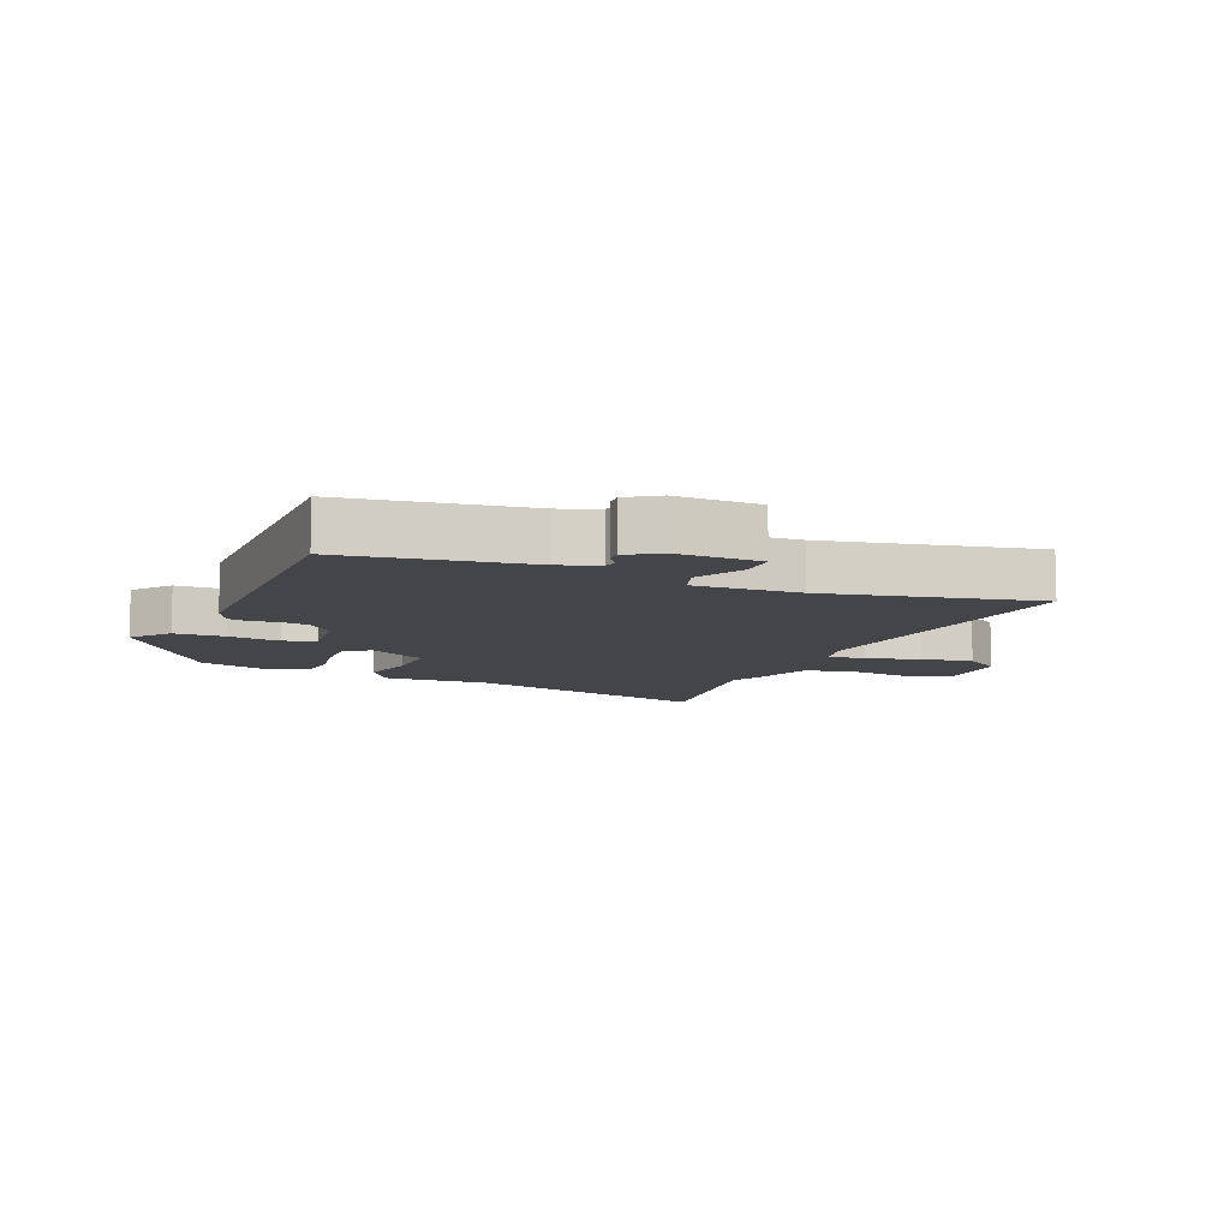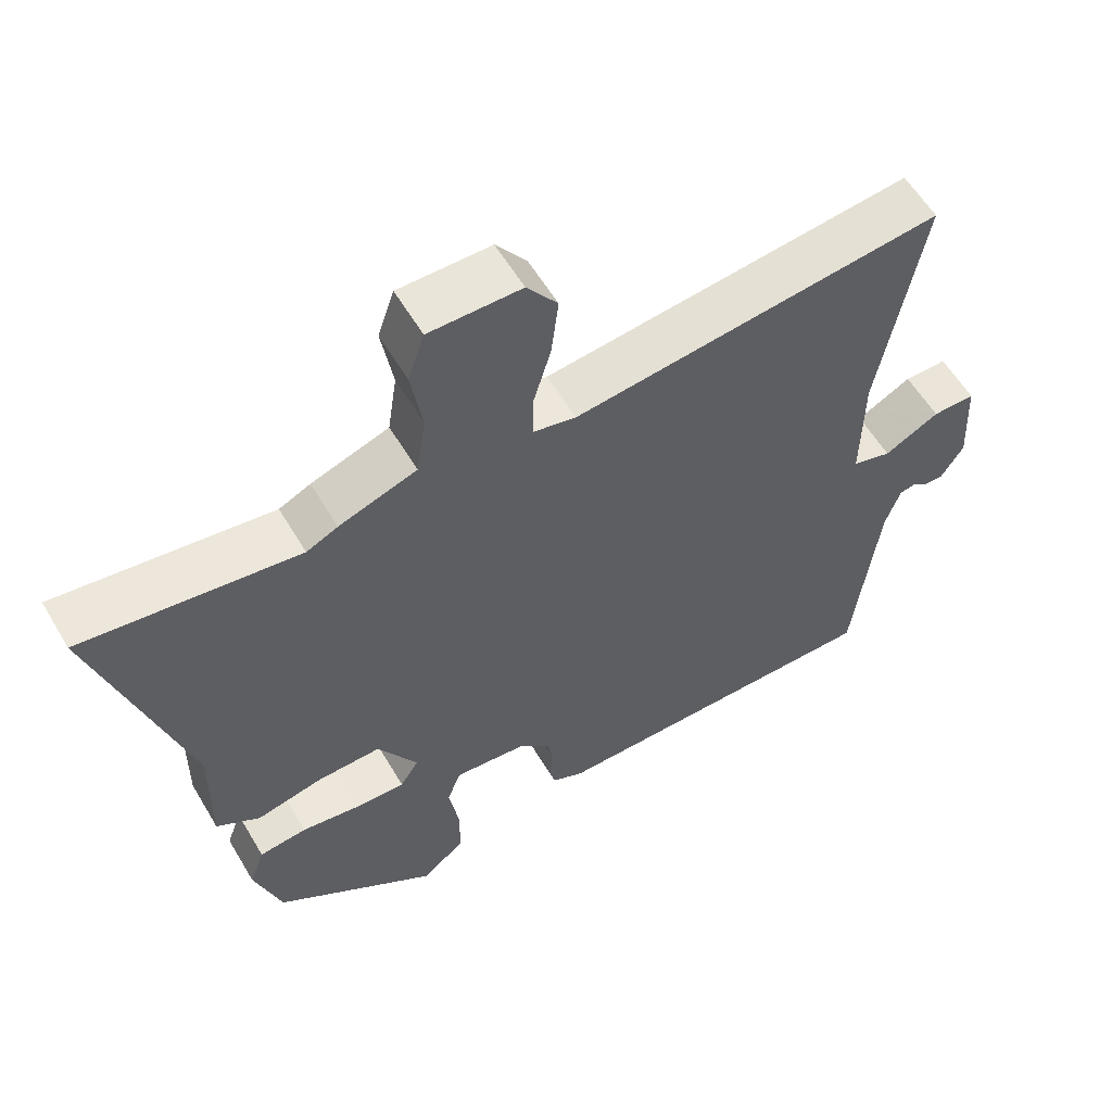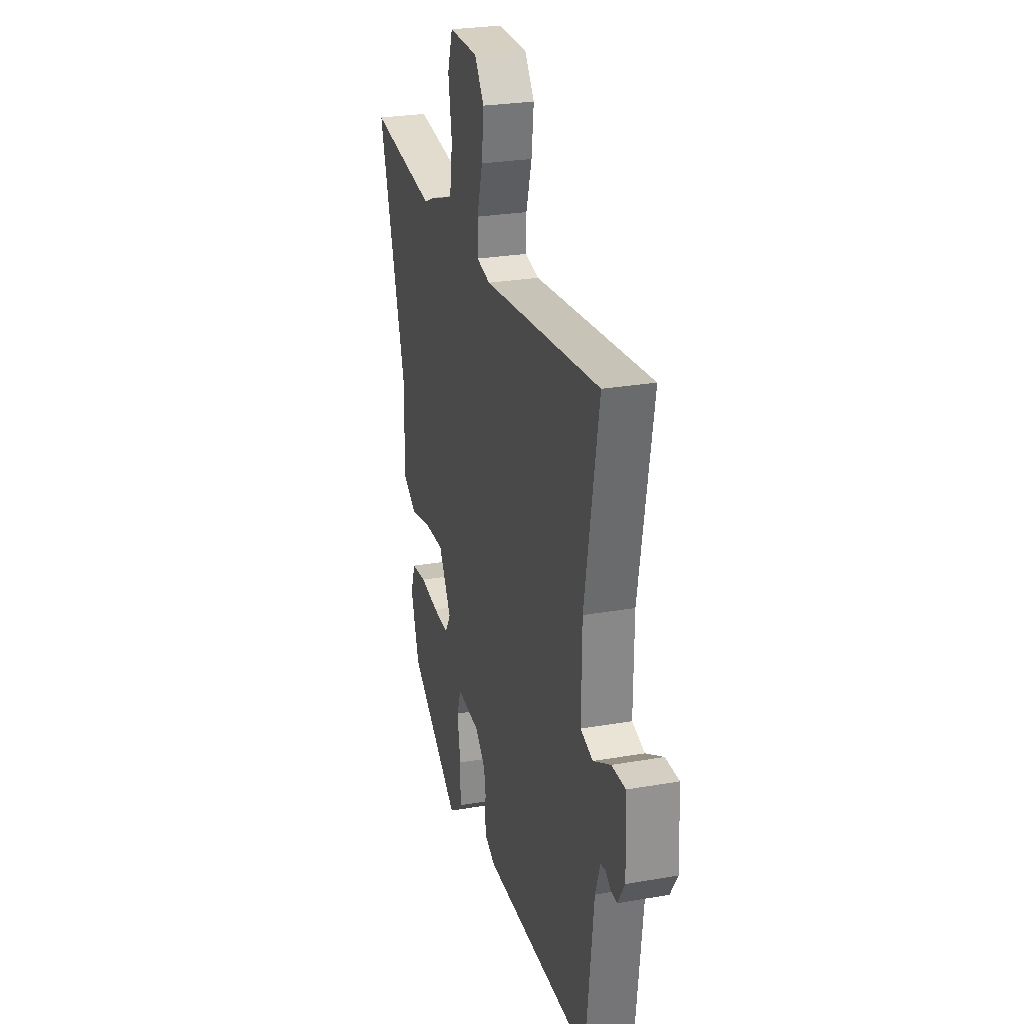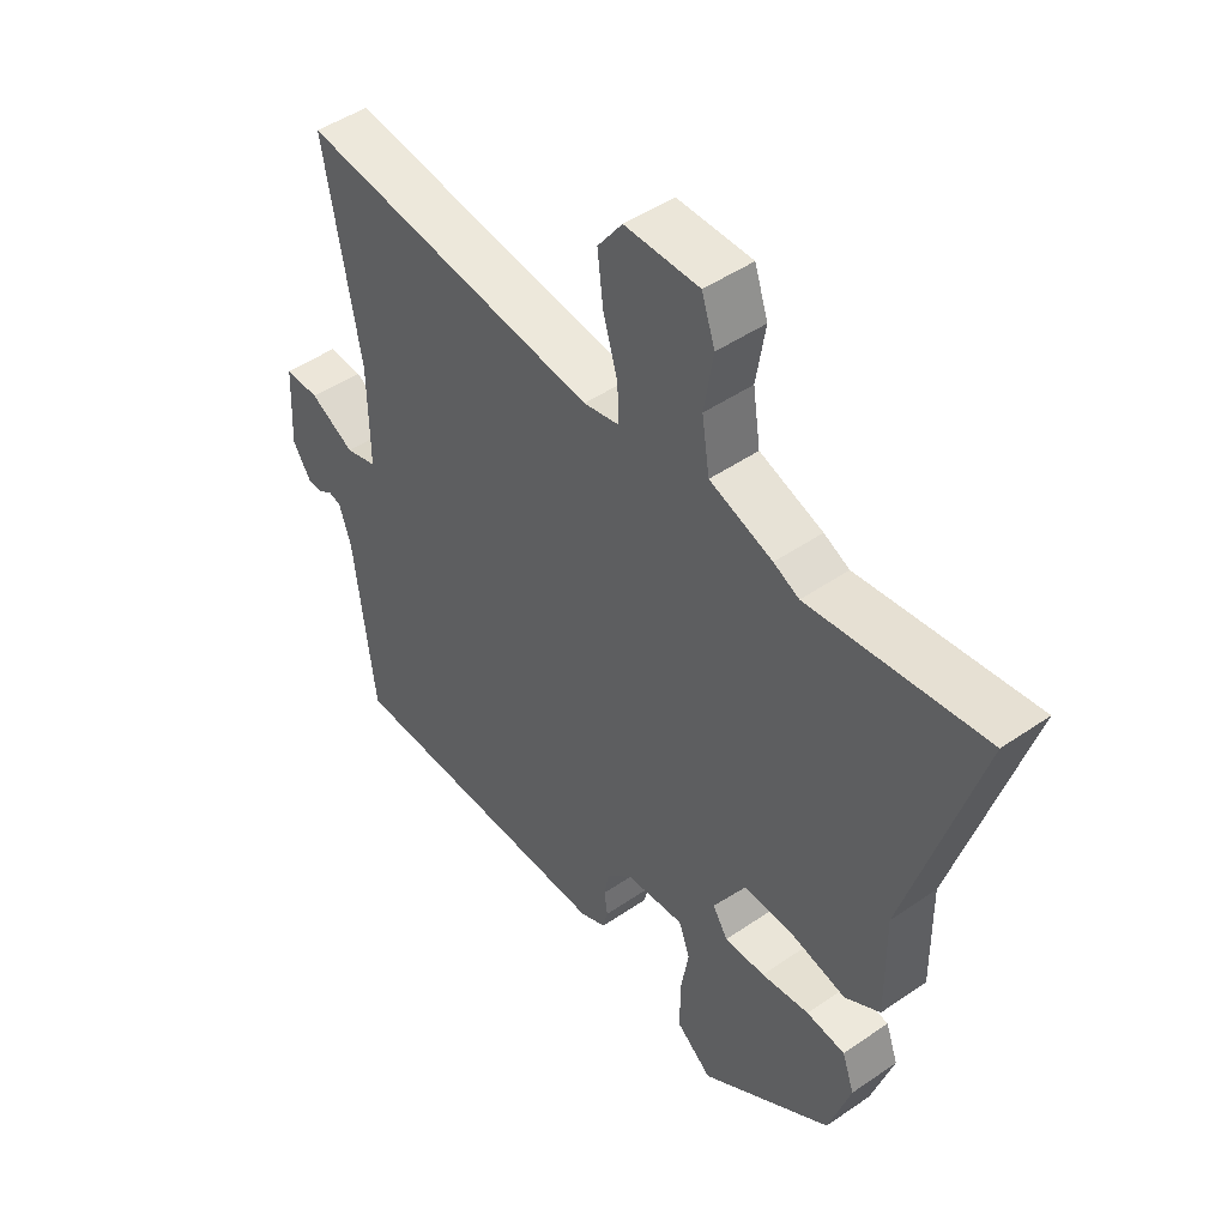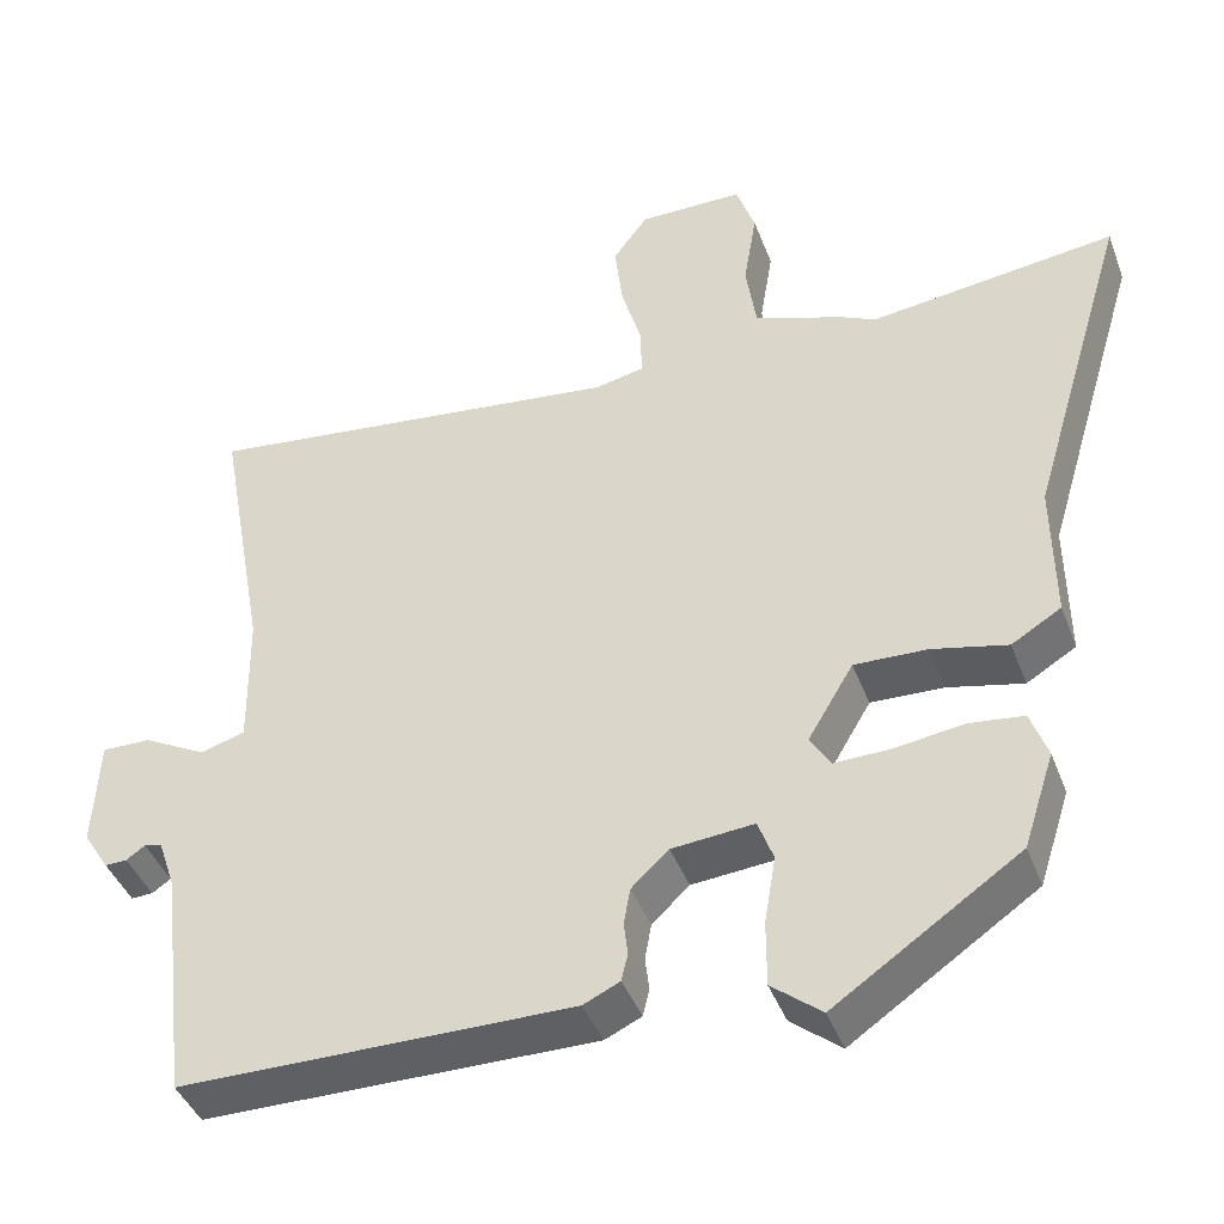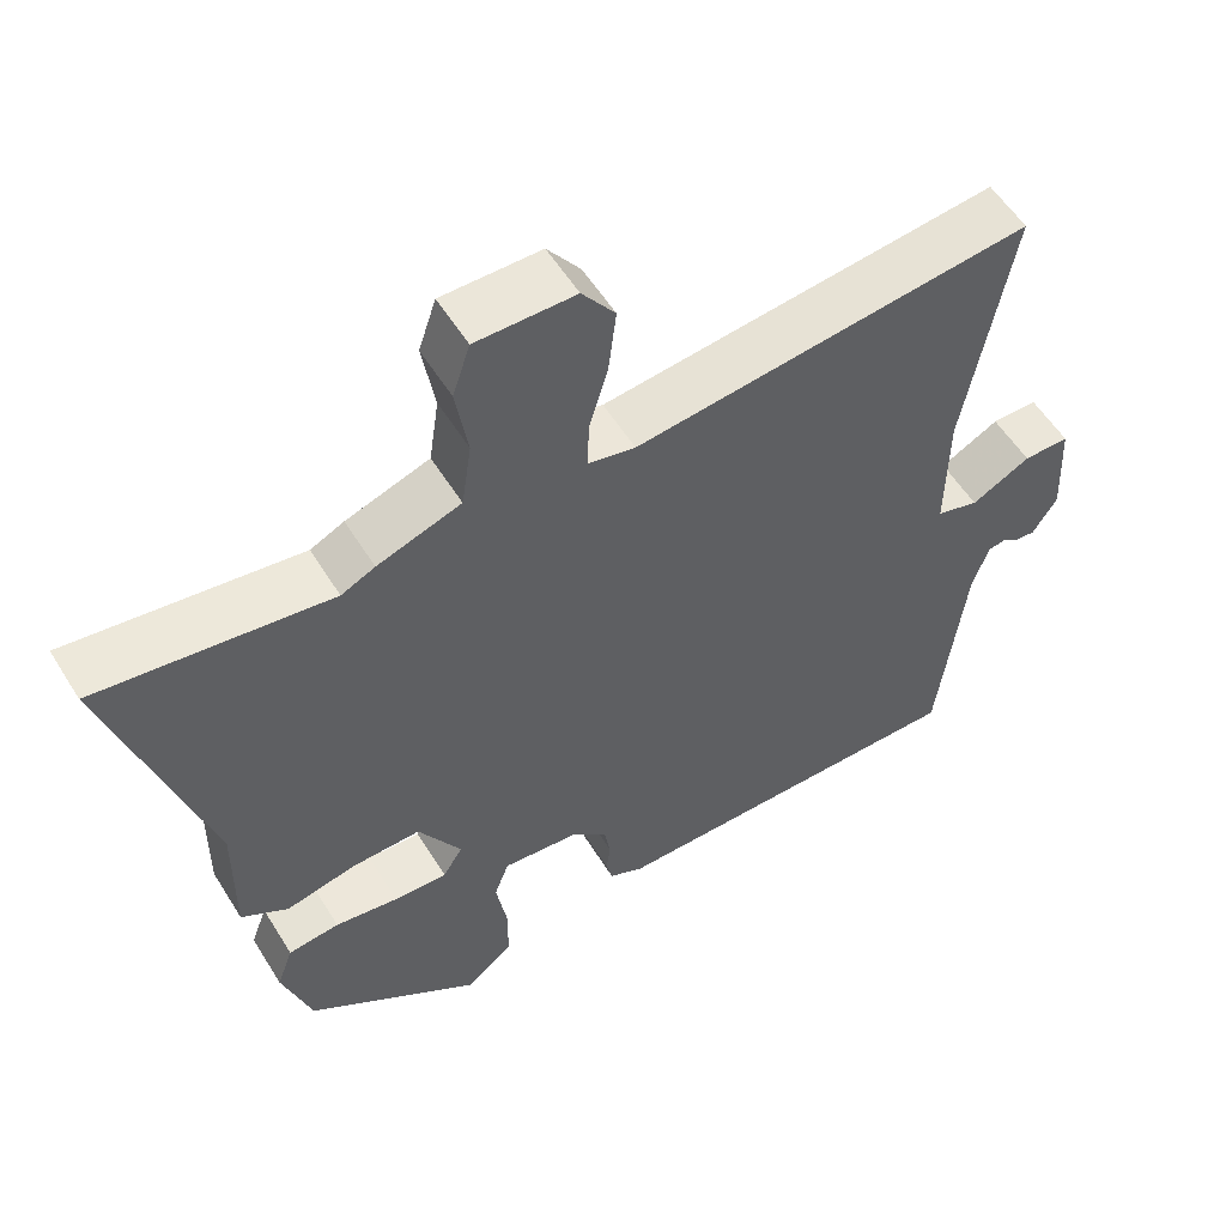
<metadata>
{"format":"obj","ext":"obj","renderer":"f3d","projection":"perspective","resolution":1024,"background":"white","views":[{"elev":-9.0,"azim":-111.5,"up":"+Y"},{"elev":58.1,"azim":149.6,"up":"+Z"},{"elev":26.5,"azim":-105.3,"up":"+Z"},{"elev":47.1,"azim":52.0,"up":"+Z"},{"elev":-42.1,"azim":19.8,"up":"+Z"},{"elev":55.6,"azim":148.7,"up":"+Z"}]}
</metadata>
<code>
v -0.512 0.07 -0.458
v -0.547 0.07 -0.166
v -0.568 0.07 -0.104
v -0.59 0.07 -0.099
v -0.613 0.07 -0.115
v -0.64 0.07 -0.116
v -0.672 0.07 -0.065
v -0.665 0.07 0.07
v -0.605 0.07 0.069
v -0.528 0.07 0.028
v -0.473 0.07 0.044
v -0.475 0.07 0.213
v -0.536 0.07 0.551
v -0.016 0.07 0.49
v 0.045 0.07 0.503
v 0.044 0.07 0.565
v 0.019 0.07 0.65
v 0.009 0.07 0.734
v 0.052 0.07 0.792
v 0.181 0.07 0.792
v 0.204 0.07 0.724
v 0.188 0.07 0.627
v 0.201 0.07 0.54
v 0.31 0.07 0.502
v 0.354 0.07 0.481
v 0.656 0.07 0.52
v 0.534 0.07 0.113
v 0.536 0.07 -0.06
v 0.475 0.07 -0.097
v 0.383 0.07 -0.076
v 0.293 0.07 -0.073
v 0.237 0.07 -0.167
v 0.263 0.07 -0.208
v 0.333 0.07 -0.206
v 0.416 0.07 -0.194
v 0.483 0.07 -0.202
v 0.504 0.07 -0.261
v 0.466 0.07 -0.378
v 0.239 0.07 -0.533
v 0.178 0.07 -0.484
v 0.178 0.07 -0.403
v 0.192 0.07 -0.32
v 0.173 0.07 -0.268
v 0.072 0.07 -0.277
v 0.026 0.07 -0.32
v 0.018 0.07 -0.365
v 0.023 0.07 -0.406
v 0.015 0.07 -0.44
v -0.03 0.07 -0.461
v -0.512 0 -0.458
v -0.547 0 -0.166
v -0.568 0 -0.104
v -0.59 0 -0.099
v -0.613 0 -0.115
v -0.64 0 -0.116
v -0.672 0 -0.065
v -0.665 0 0.07
v -0.605 0 0.069
v -0.528 0 0.028
v -0.473 0 0.044
v -0.475 0 0.213
v -0.536 0 0.551
v -0.016 0 0.49
v 0.045 0 0.503
v 0.044 0 0.565
v 0.019 0 0.65
v 0.009 0 0.734
v 0.052 0 0.792
v 0.181 0 0.792
v 0.204 0 0.724
v 0.188 0 0.627
v 0.201 0 0.54
v 0.31 0 0.502
v 0.354 0 0.481
v 0.656 0 0.52
v 0.534 0 0.113
v 0.536 0 -0.06
v 0.475 0 -0.097
v 0.383 0 -0.076
v 0.293 0 -0.073
v 0.237 0 -0.167
v 0.263 0 -0.208
v 0.333 0 -0.206
v 0.416 0 -0.194
v 0.483 0 -0.202
v 0.504 0 -0.261
v 0.466 0 -0.378
v 0.239 0 -0.533
v 0.178 0 -0.484
v 0.178 0 -0.403
v 0.192 0 -0.32
v 0.173 0 -0.268
v 0.072 0 -0.277
v 0.026 0 -0.32
v 0.018 0 -0.365
v 0.023 0 -0.406
v 0.015 0 -0.44
v -0.03 0 -0.461
f 49 1 2
f 48 49 2
f 47 48 2
f 46 47 2
f 45 46 2 3
f 44 45 3
f 43 44 3
f 40 41 42
f 39 40 42
f 38 39 42
f 37 38 42
f 36 37 42
f 35 36 42
f 34 35 42
f 33 34 42 43
f 43 3 4
f 33 43 4
f 32 33 4
f 27 28 29 30
f 27 30 31
f 26 27 31
f 25 26 31
f 31 32 4
f 25 31 4
f 24 25 4
f 23 24 4
f 20 21 22
f 19 20 22
f 18 19 22
f 17 18 22
f 16 17 22
f 15 16 22 23
f 12 13 14
f 11 12 14 15
f 8 9 10
f 7 8 10
f 6 7 10
f 5 6 10
f 4 5 10
f 4 10 11
f 4 11 15 23
f 51 50 98
f 51 98 97
f 51 97 96
f 51 96 95
f 52 51 95 94
f 52 94 93
f 52 93 92
f 91 90 89
f 91 89 88
f 91 88 87
f 91 87 86
f 91 86 85
f 91 85 84
f 91 84 83
f 92 91 83 82
f 53 52 92
f 53 92 82
f 53 82 81
f 79 78 77 76
f 80 79 76
f 80 76 75
f 80 75 74
f 53 81 80
f 53 80 74
f 53 74 73
f 53 73 72
f 71 70 69
f 71 69 68
f 71 68 67
f 71 67 66
f 71 66 65
f 72 71 65 64
f 63 62 61
f 64 63 61 60
f 59 58 57
f 59 57 56
f 59 56 55
f 59 55 54
f 59 54 53
f 60 59 53
f 72 64 60 53
f 1 50 51 2
f 2 51 52 3
f 3 52 53 4
f 4 53 54 5
f 5 54 55 6
f 6 55 56 7
f 7 56 57 8
f 8 57 58 9
f 9 58 59 10
f 10 59 60 11
f 11 60 61 12
f 12 61 62 13
f 13 62 63 14
f 14 63 64 15
f 15 64 65 16
f 16 65 66 17
f 17 66 67 18
f 18 67 68 19
f 19 68 69 20
f 20 69 70 21
f 21 70 71 22
f 22 71 72 23
f 23 72 73 24
f 24 73 74 25
f 25 74 75 26
f 26 75 76 27
f 27 76 77 28
f 28 77 78 29
f 29 78 79 30
f 30 79 80 31
f 31 80 81 32
f 32 81 82 33
f 33 82 83 34
f 34 83 84 35
f 35 84 85 36
f 36 85 86 37
f 37 86 87 38
f 38 87 88 39
f 39 88 89 40
f 40 89 90 41
f 41 90 91 42
f 42 91 92 43
f 43 92 93 44
f 44 93 94 45
f 45 94 95 46
f 46 95 96 47
f 47 96 97 48
f 48 97 98 49
f 49 98 50 1

</code>
